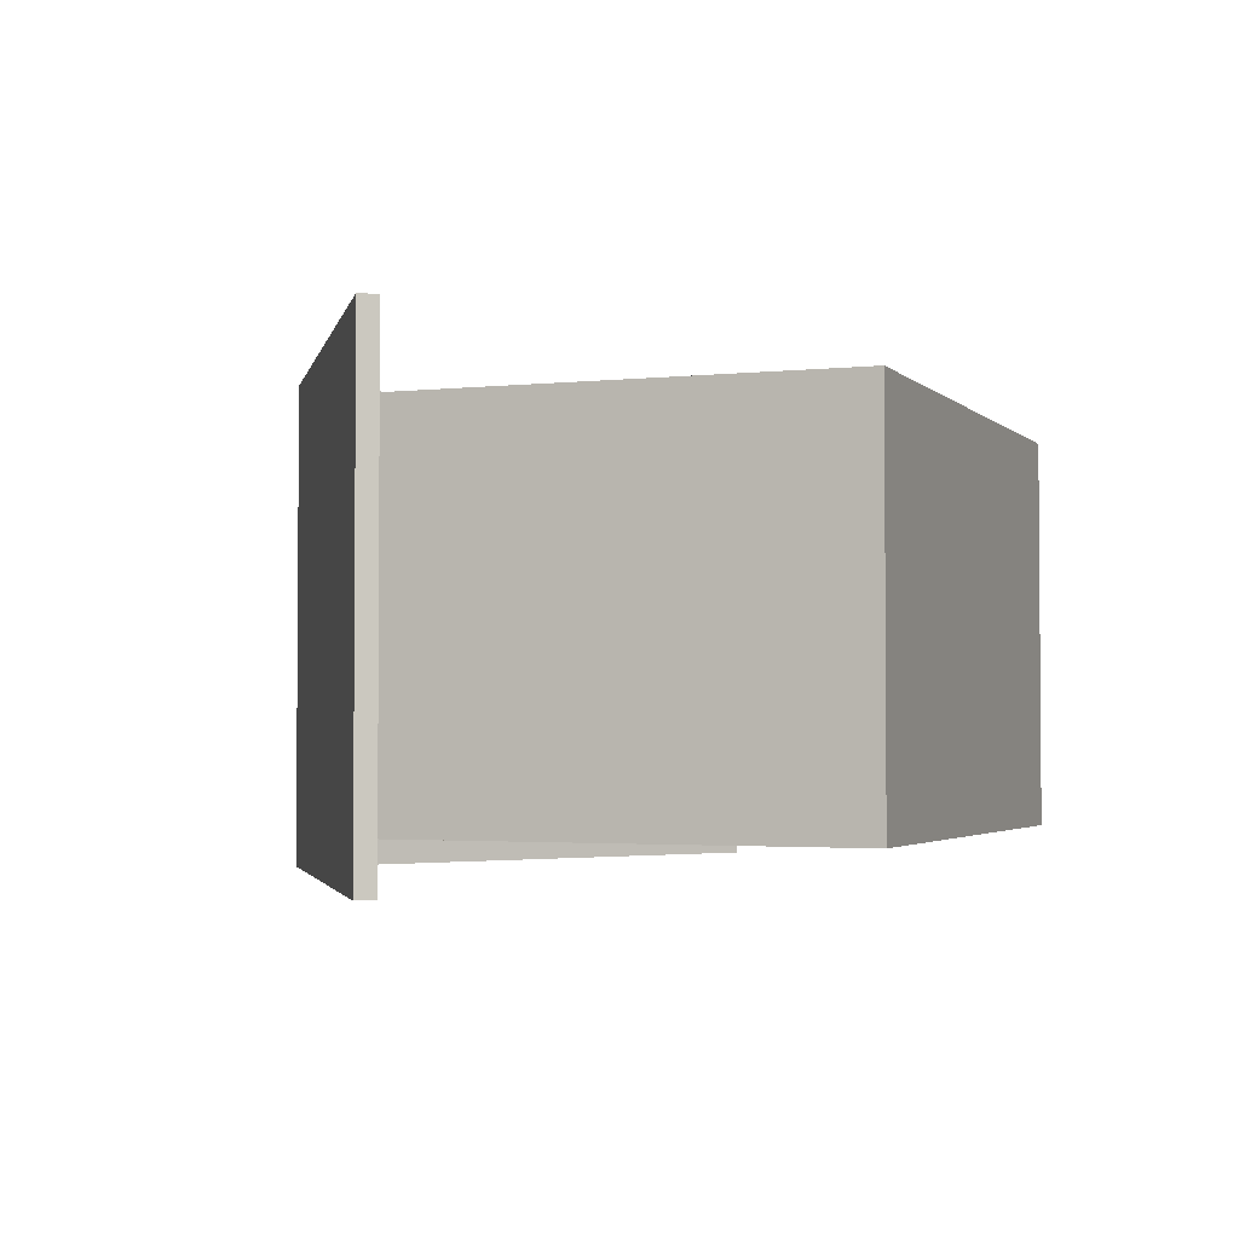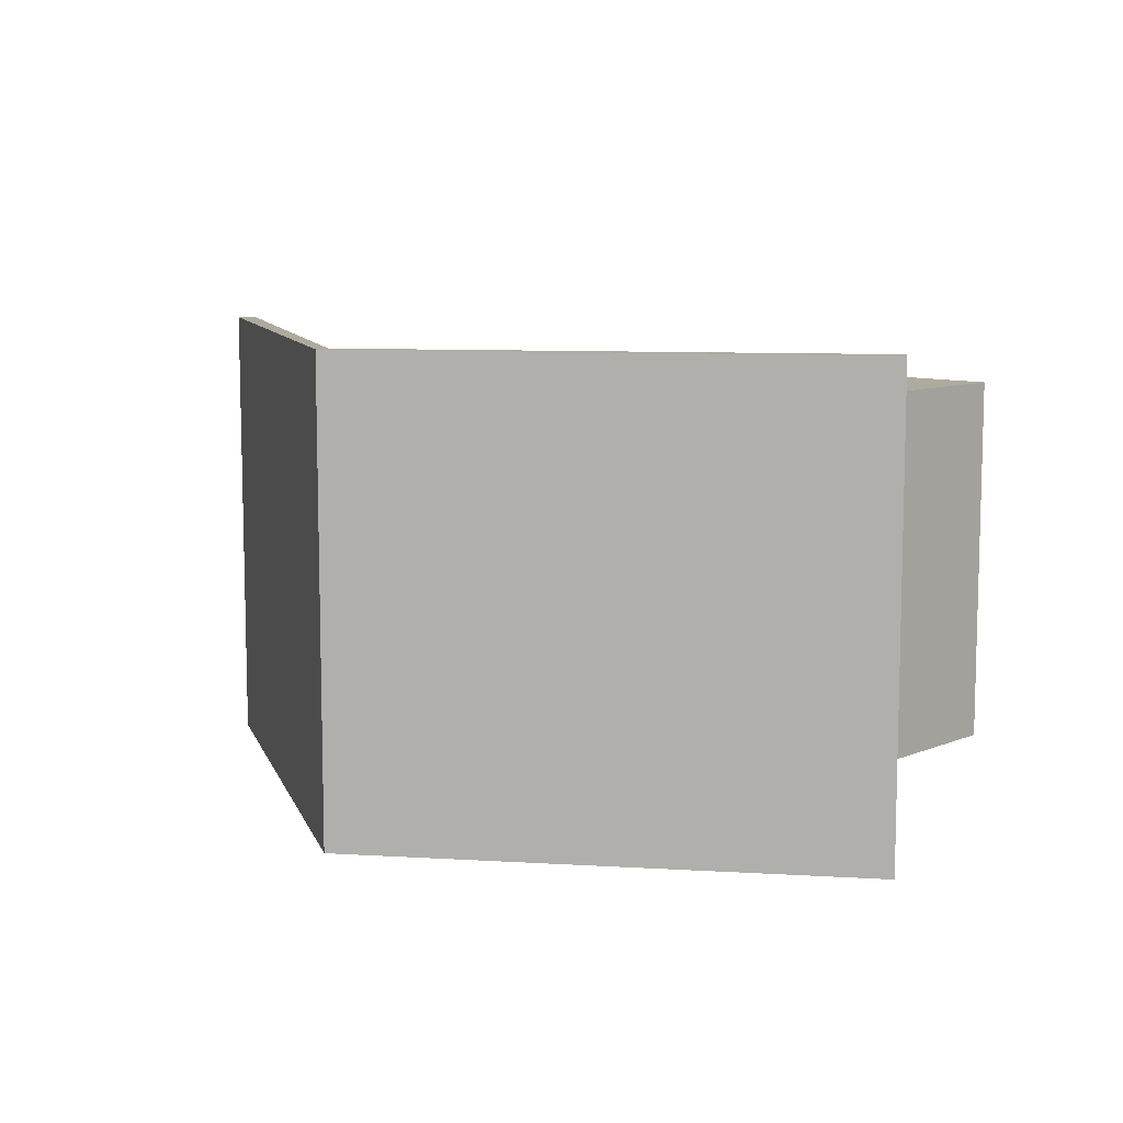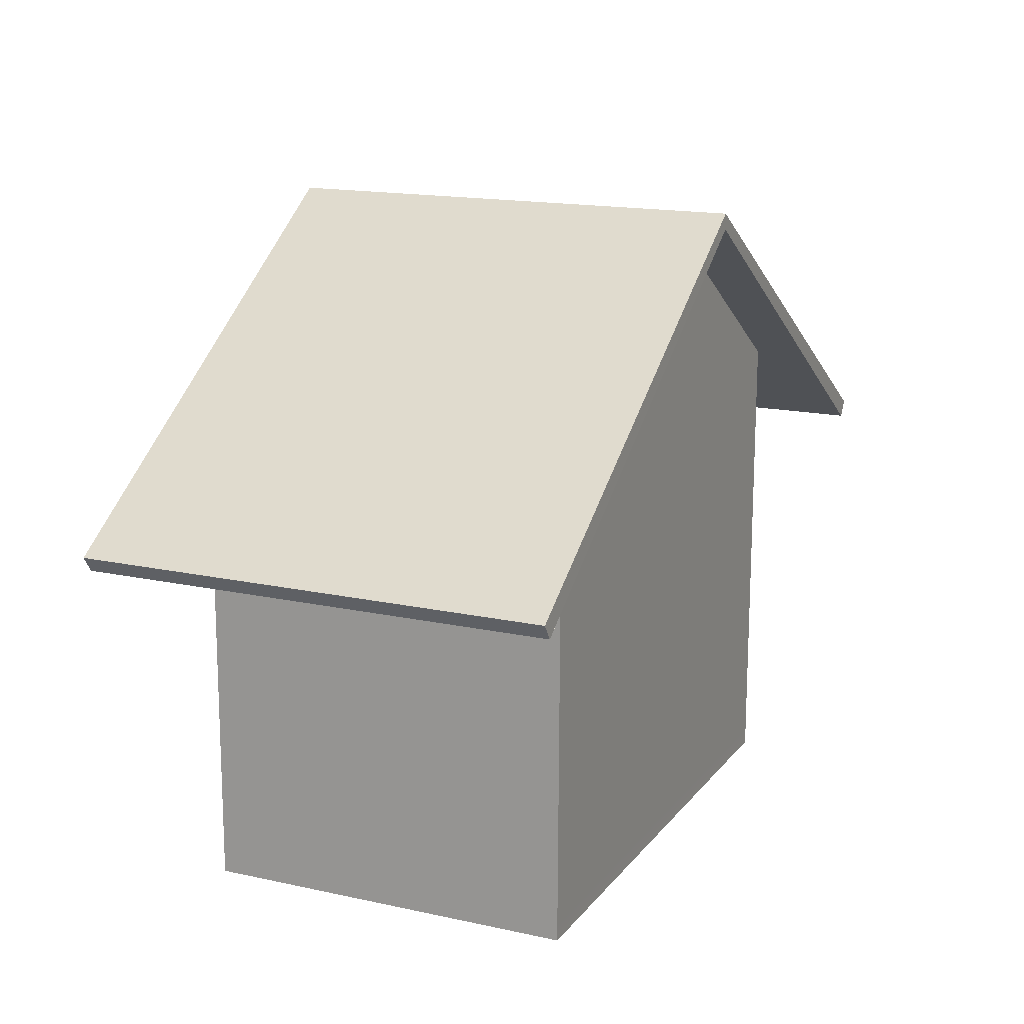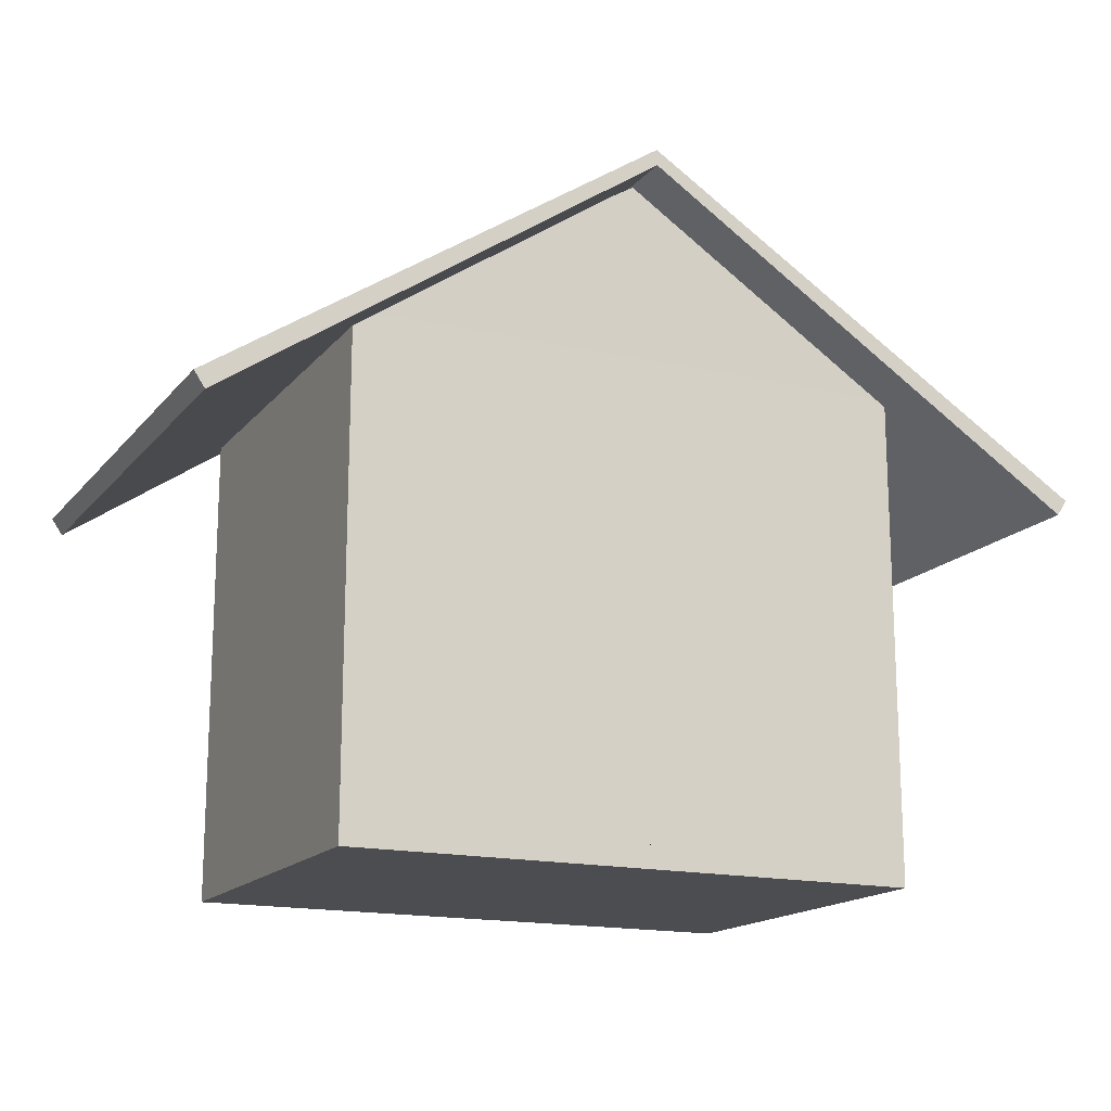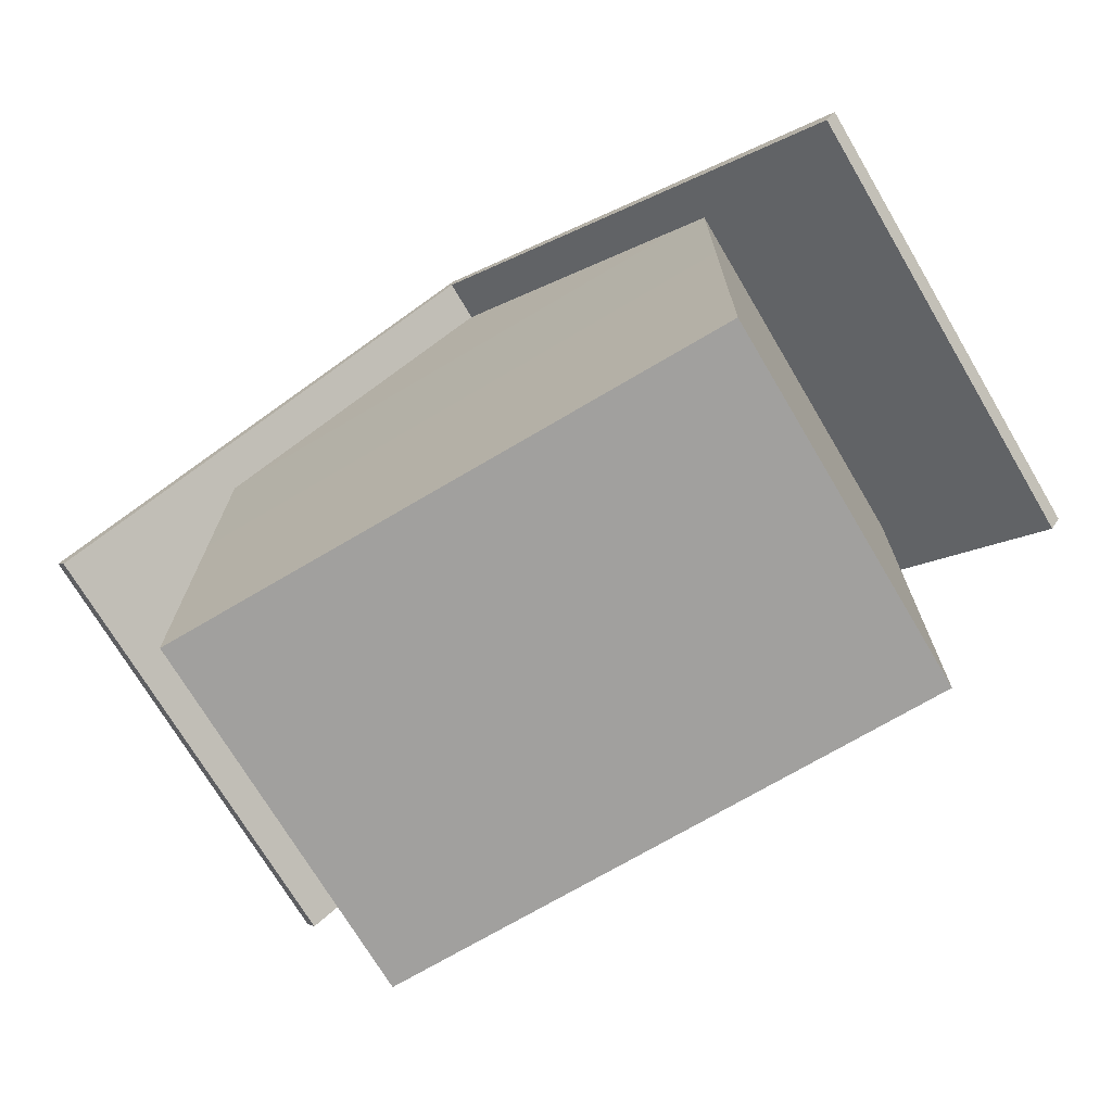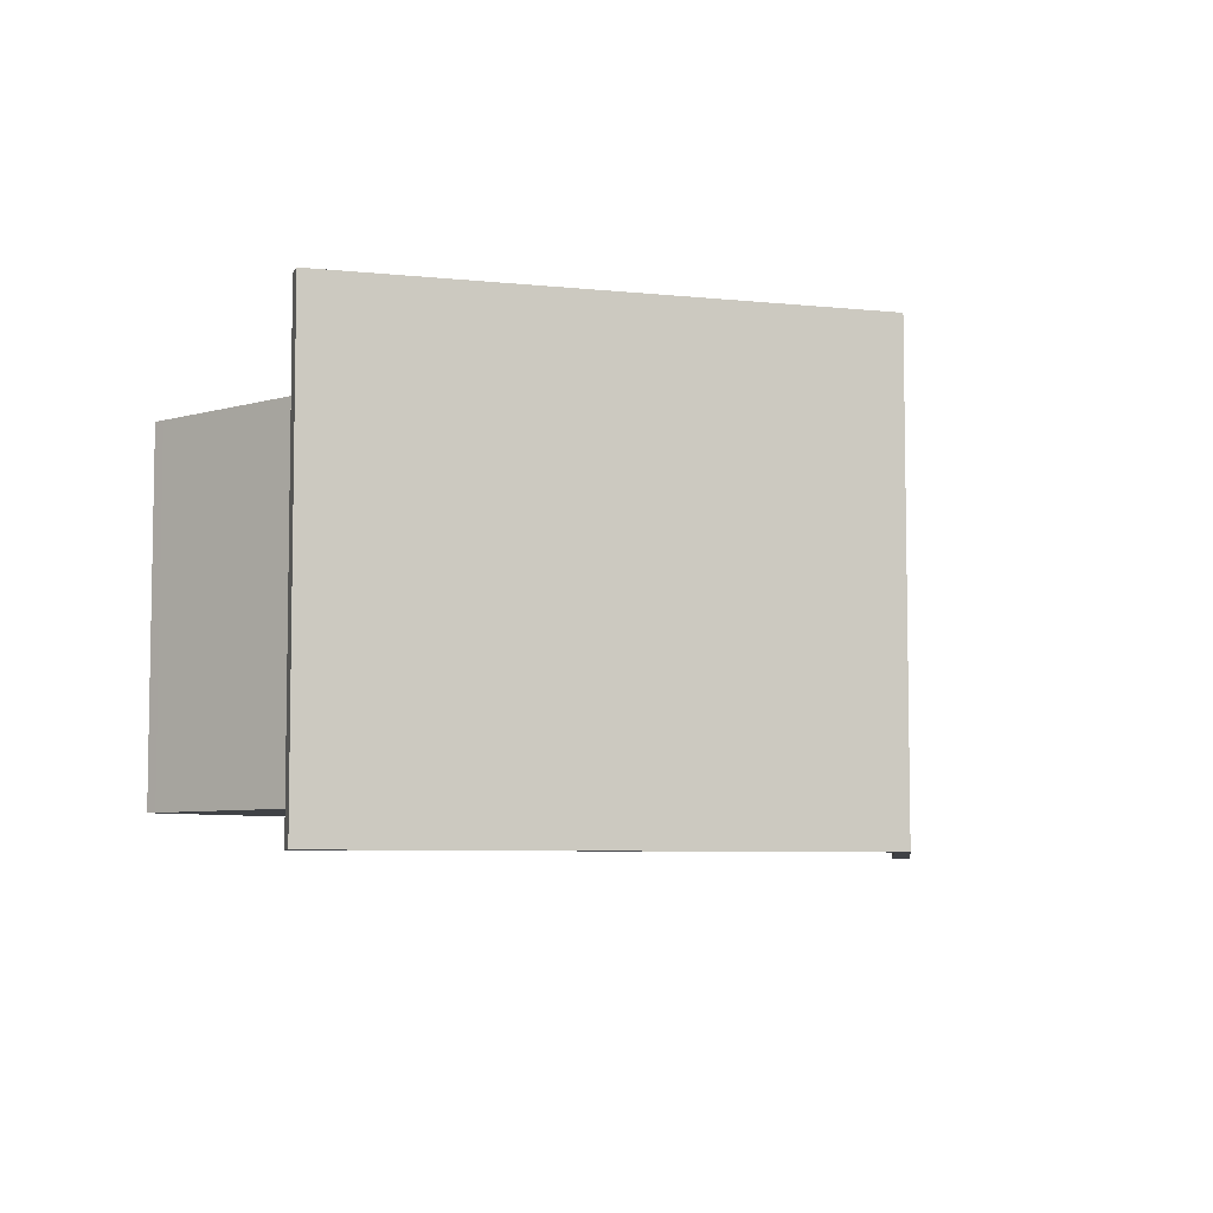
<metadata>
{"format":"obj","ext":"obj","renderer":"f3d","projection":"perspective","resolution":1024,"background":"white","views":[{"elev":-2.7,"azim":-68.4,"up":"+Z"},{"elev":9.3,"azim":-137.4,"up":"+Z"},{"elev":15.9,"azim":-65.4,"up":"+Y"},{"elev":-16.2,"azim":-25.7,"up":"+Y"},{"elev":-71.8,"azim":-149.4,"up":"+Y"},{"elev":-6.4,"azim":130.5,"up":"+Z"}]}
</metadata>
<code>
g default
v -5.156 1.127 19.08
v 3.182 1.127 19.08
v -5.156 20.04 19.08
v 3.182 20.04 19.08
v -5.156 20.04 17.95
v 3.182 20.04 17.95
v -5.156 1.127 17.95
v 3.182 1.127 17.95
g pCube2 group1
f 1 2 4 3
f 3 4 6 5
f 5 6 8 7
f 7 8 2 1
f 2 8 6 4
f 7 1 3 5
g default
v 8.06 5.858 19.35
v 8.06 12.58 19.35
v 8.06 12.58 18.67
v 8.06 5.858 18.67
v 7.142 5.858 19.35
v 7.1 12.58 19.35
v 7.1 12.58 18.67
v 7.142 5.858 18.67
v 4.259 10.04 19.35
v 4.259 10.04 18.67
v 7.1 10.04 18.67
v 8.06 10.03 18.67
v 10.79 10.03 18.67
v 10.79 10.03 19.35
v 8.06 10.03 19.35
v 7.098 10.04 19.35
v 4.259 9.34 19.35
v 4.259 9.34 18.67
v 7.142 9.34 18.67
v 8.06 9.346 18.67
v 10.79 9.346 18.67
v 10.79 9.346 19.35
v 8.06 9.346 19.35
v 7.109 9.339 19.35
g group1 pCube3
f 31 32 13 9
f 15 14 10 11
f 16 27 28 12
f 13 16 12 9
f 20 19 15 11
f 14 24 23 10
f 26 25 17 18
f 18 19 27 26
f 28 27 19 20
f 29 28 20 21
f 30 29 21 22
f 22 23 31 30
f 23 24 32 31
f 25 32 24 17
f 21 20 23 22
f 20 11 10 23
f 28 29 30 31
f 31 9 12 28
f 13 32 27 16
f 26 27 32 25
f 19 18 17 24
f 15 19 24 14
g default
v 4.709 6.549 19.08
v 10.26 6.549 19.08
v 4.709 12.66 19.08
v 10.26 12.66 19.08
v 4.709 12.66 18.67
v 10.26 12.66 18.67
v 4.709 6.549 18.67
v 10.26 6.549 18.67
g group1 pCube4
f 33 34 36 35
f 35 36 38 37
f 37 38 40 39
f 39 40 34 33
f 34 40 38 36
f 39 33 35 37
g default
v -11.99 6.549 19.08
v -6.442 6.549 19.08
v -11.99 12.66 19.08
v -6.442 12.66 19.08
v -11.99 12.66 18.67
v -6.442 12.66 18.67
v -11.99 6.549 18.67
v -6.442 6.549 18.67
g group1 pCube5
f 41 42 44 43
f 43 44 46 45
f 45 46 48 47
f 47 48 42 41
f 42 48 46 44
f 47 41 43 45
g default
v -8.781 5.858 19.29
v -8.781 12.58 19.29
v -8.781 12.58 18.6
v -8.781 5.858 18.6
v -9.698 5.858 19.29
v -9.741 12.58 19.29
v -9.741 12.58 18.6
v -9.698 5.858 18.6
v -12.58 10.04 19.29
v -12.58 10.04 18.6
v -9.741 10.04 18.6
v -8.781 10.03 18.6
v -6.054 10.03 18.6
v -6.054 10.03 19.29
v -8.781 10.03 19.29
v -9.743 10.04 19.29
v -12.58 9.34 19.29
v -12.58 9.34 18.6
v -9.698 9.34 18.6
v -8.781 9.346 18.6
v -6.054 9.346 18.6
v -6.054 9.346 19.29
v -8.781 9.346 19.29
v -9.731 9.339 19.29
g group1 pCube6
f 71 72 53 49
f 55 54 50 51
f 56 67 68 52
f 53 56 52 49
f 60 59 55 51
f 54 64 63 50
f 66 65 57 58
f 58 59 67 66
f 68 67 59 60
f 69 68 60 61
f 70 69 61 62
f 62 63 71 70
f 63 64 72 71
f 65 72 64 57
f 61 60 63 62
f 60 51 50 63
f 68 69 70 71
f 71 49 52 68
f 53 72 67 56
f 66 67 72 65
f 59 58 57 64
f 55 59 64 54
g default
v -19.58 16.25 21.94
v -0.726 29.08 21.94
v -20.04 16.93 21.94
v -0.7331 29.77 21.94
v -20.04 16.93 1.279
v -0.7331 29.77 1.279
v -19.58 16.25 1.279
v -0.726 29.08 1.279
v 18.76 16.57 21.94
v 19.21 17.26 21.94
v 19.21 17.26 1.279
v 18.76 16.57 1.279
g group1 pCube10
f 73 74 76 75
f 75 76 78 77
f 77 78 80 79
f 79 80 74 73
f 74 80 78 76
f 79 73 75 77
f 74 81 82 76
f 76 82 83 78
f 78 83 84 80
f 80 84 81 74
f 81 84 83 82
f 80 74 76 78
g default
v -13.04 0.283 19.51
v 11.71 0.283 19.51
v -13.04 21.39 19.57
v 11.61 21.46 19.57
v -13.04 21.39 3.059
v 11.61 21.46 3.059
v -13.04 0.283 3.019
v 11.71 0.283 3.019
v 2.824 15.21 19.51
v -4.522 15.21 19.51
v -13.04 1.243 19.51
v -13.04 1.243 3.019
v 11.71 1.243 3.019
v 11.71 1.243 19.51
v 2.824 1.243 19.51
v -4.522 1.243 19.51
v 2.824 1.243 16.97
v 2.824 15.21 17.02
v -4.522 15.21 17.08
v -4.522 1.243 17.08
v -11.39 12.58 19.51
v -11.39 6.812 19.51
v -6.901 12.58 19.51
v -6.901 6.812 19.51
v 5.206 12.58 19.51
v 5.206 6.812 19.51
v 9.962 12.58 19.51
v 9.962 6.812 19.51
v 9.962 12.58 18.58
v 9.962 6.812 18.6
v 5.206 12.58 18.68
v 5.206 6.812 18.66
v -11.39 12.58 18.94
v -11.39 6.812 18.91
v -6.901 12.58 18.98
v -6.901 6.812 18.98
v -0.6578 29.06 19.64
v -0.6578 29.06 3.1
g group1 pCube11
f 99 100 95 85 86 98
f 87 88 90 89
f 96 97 92 91
f 91 92 86 85
f 86 92 97 98
f 91 85 95 96
f 99 93 102 101
f 93 94 103 102
f 94 100 104 103
f 89 96 95 87
f 95 100 94 93 99 98 88 87 105 107 108 106 112 110 109 111
f 98 97 90 88
f 89 90 97 96
f 112 111 113 114
f 109 110 116 115
f 111 109 115 113
f 110 112 114 116
f 105 106 118 117
f 107 105 117 119
f 108 107 119 120
f 106 108 120 118
f 121 88 90 122
f 89 87 121 122
f 87 88 121
f 122 90 89
f 88 87 89 90

</code>
